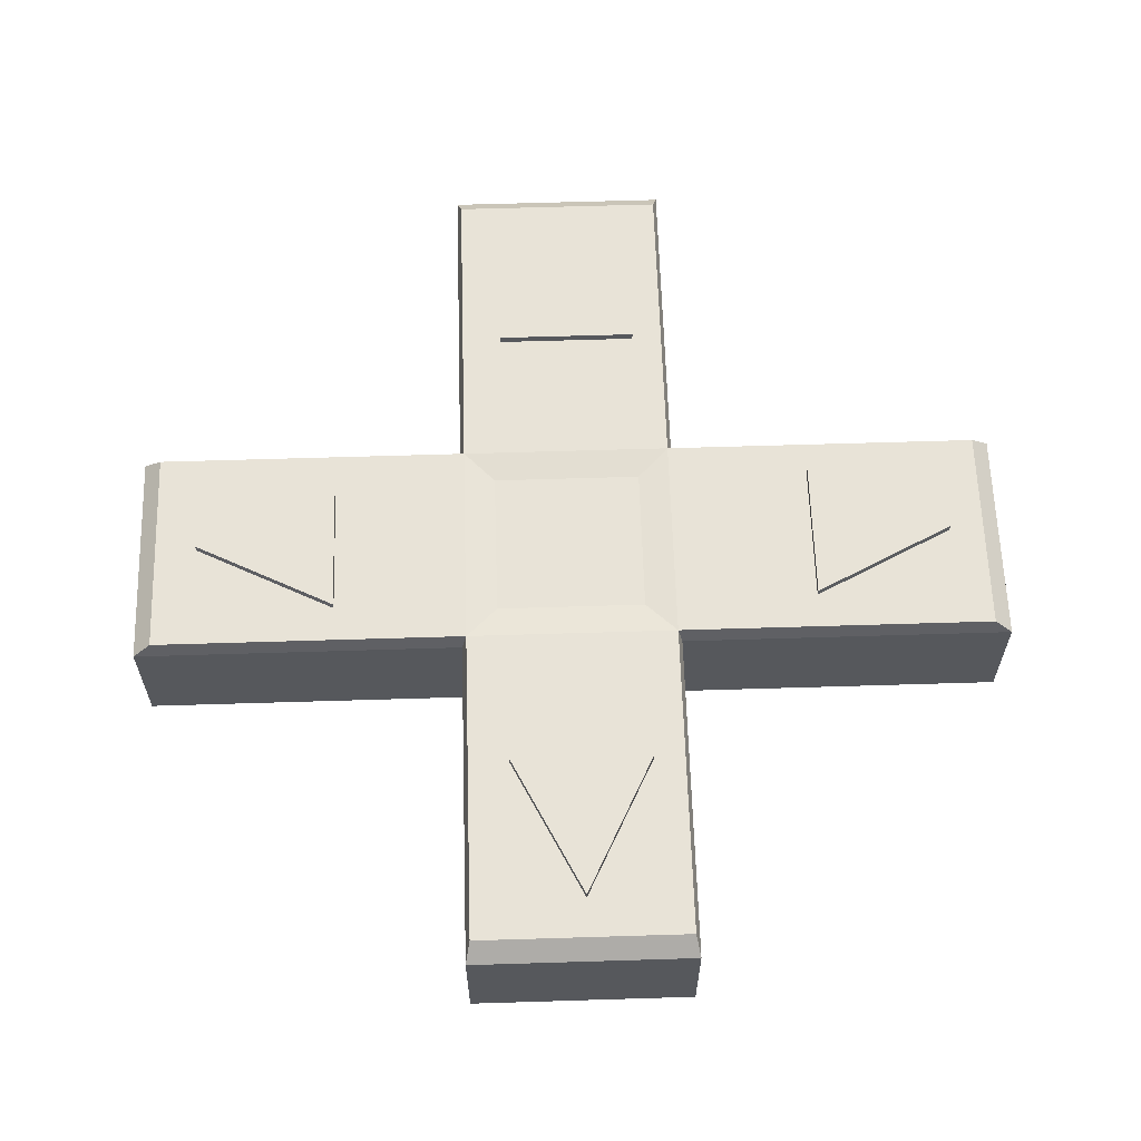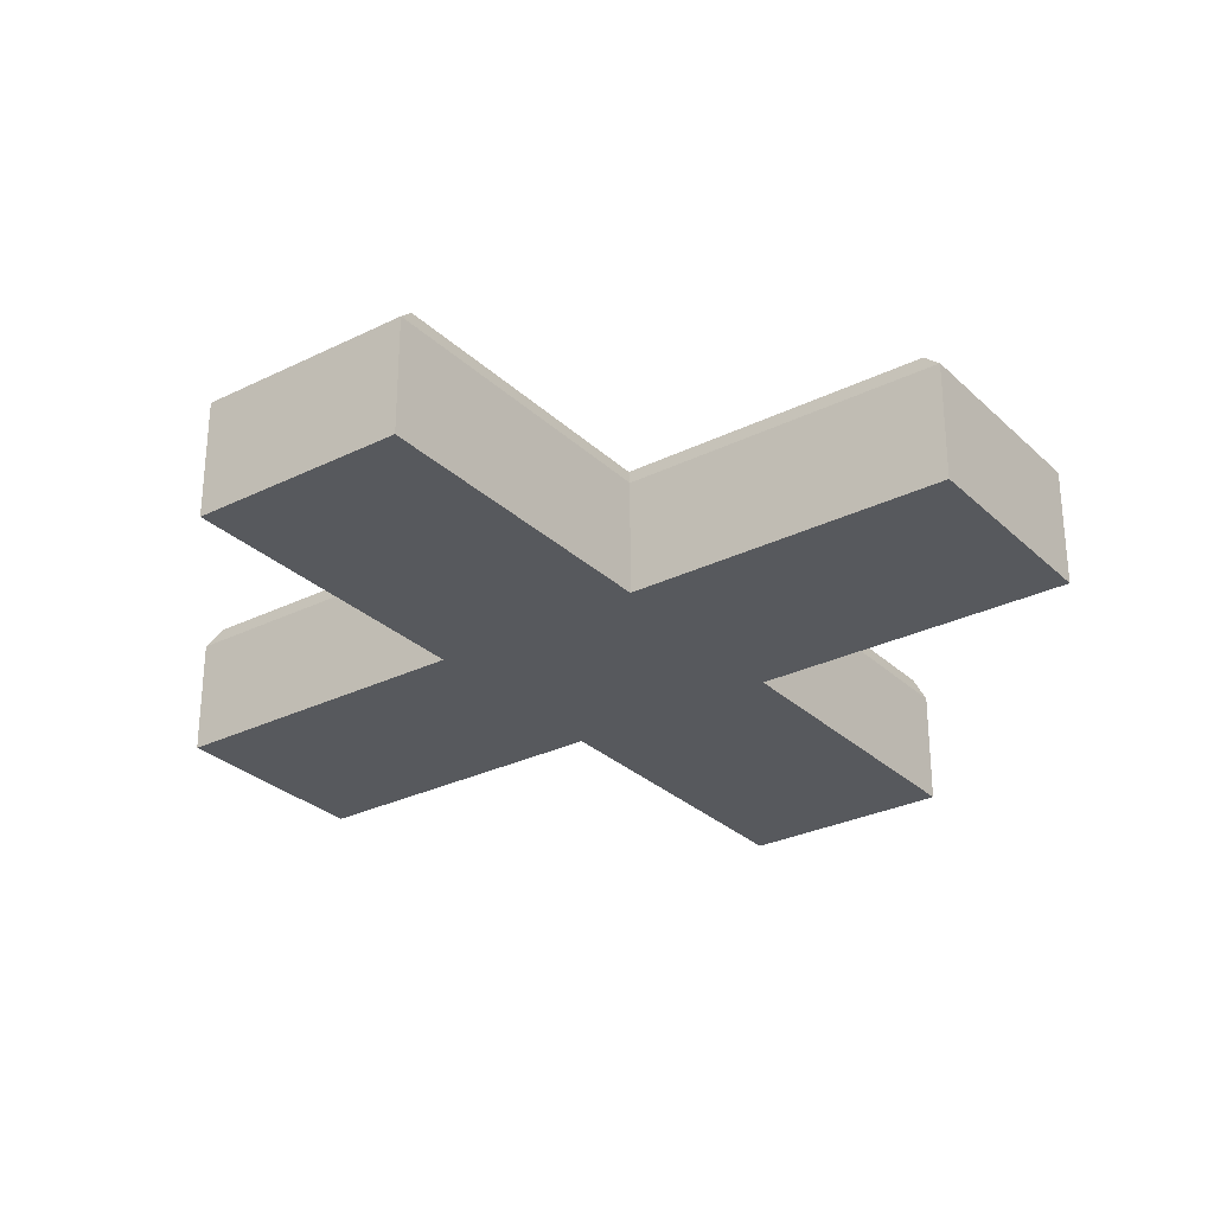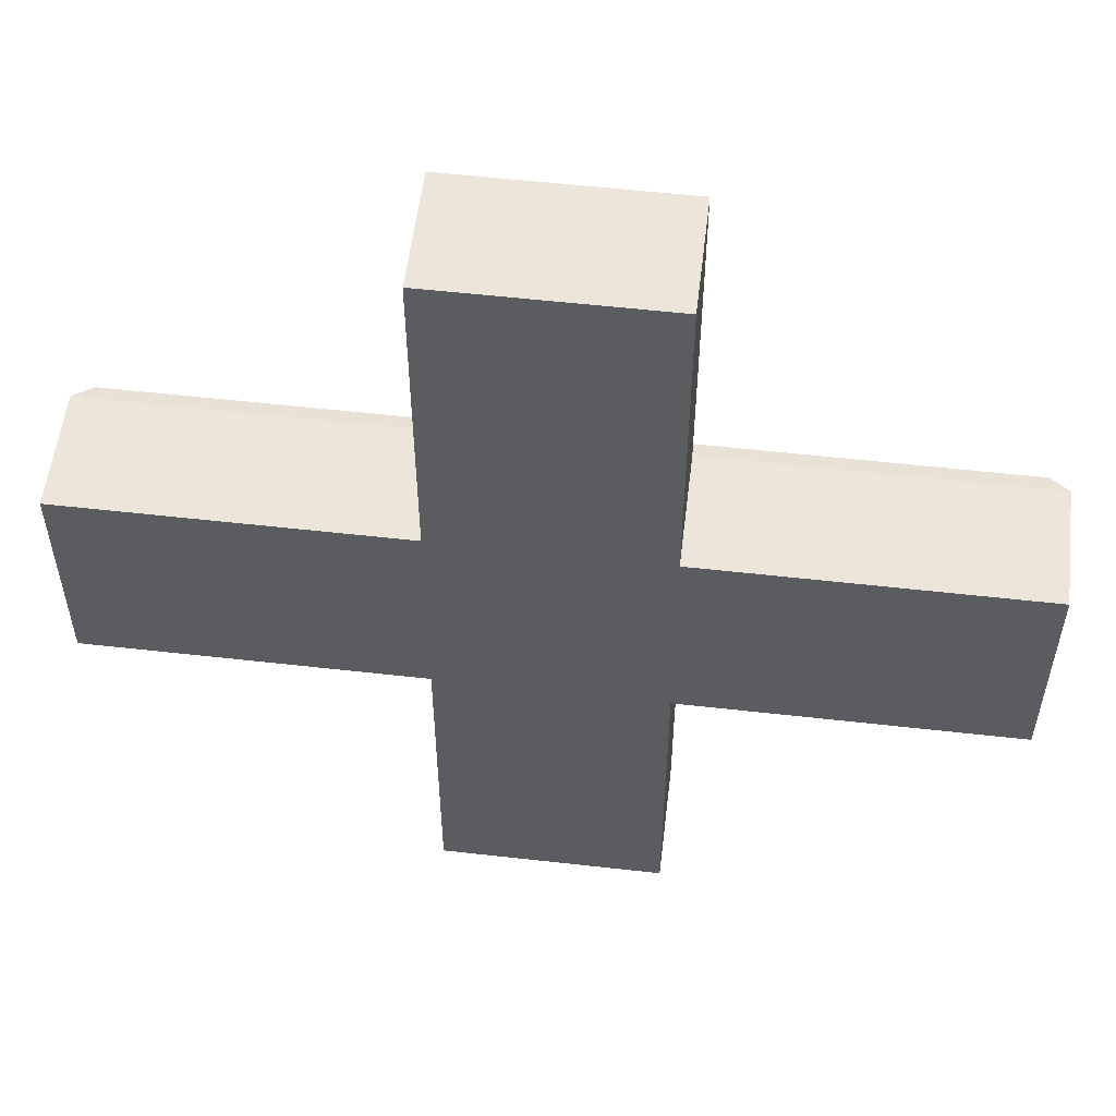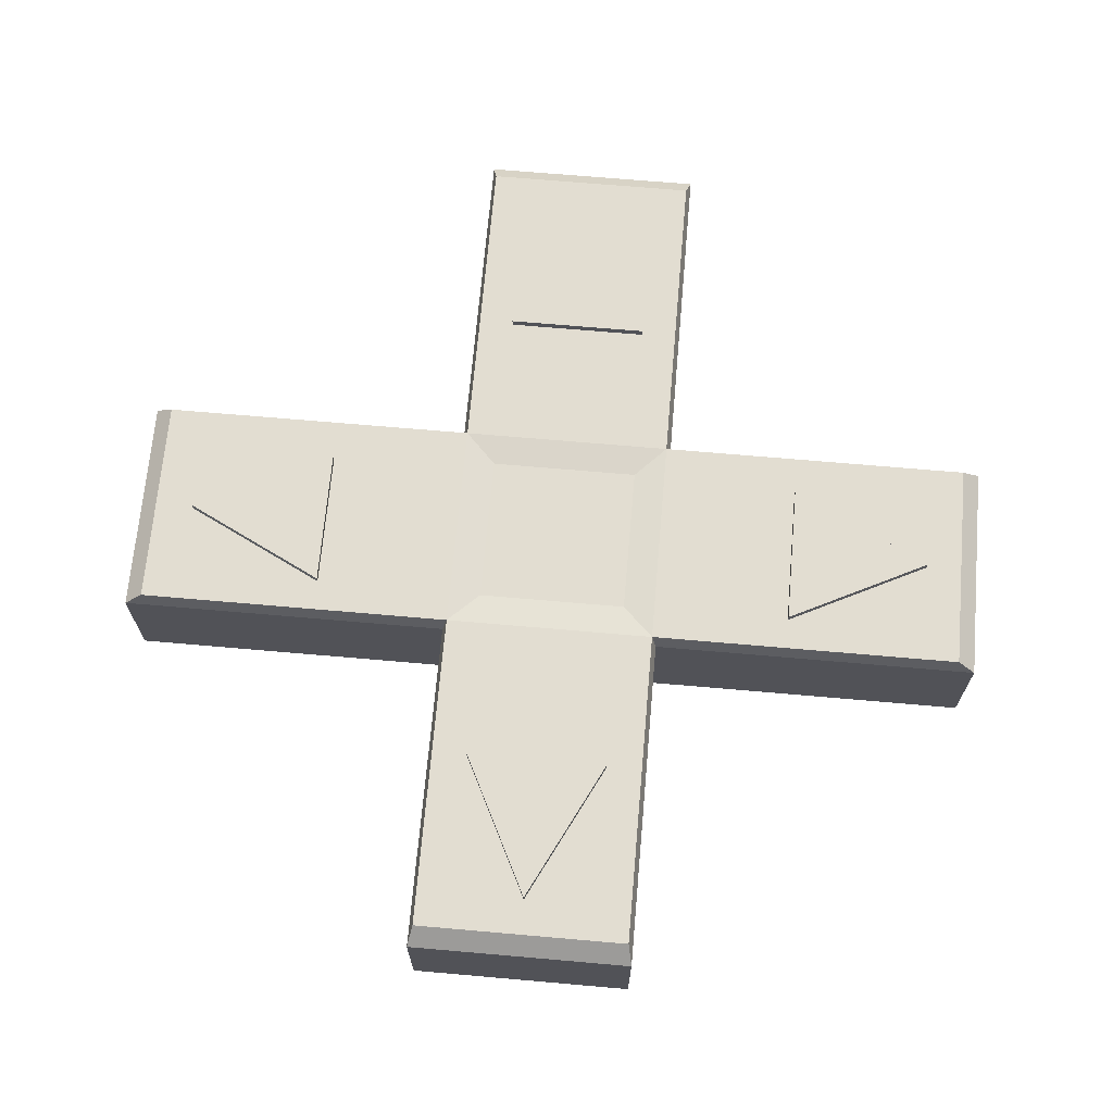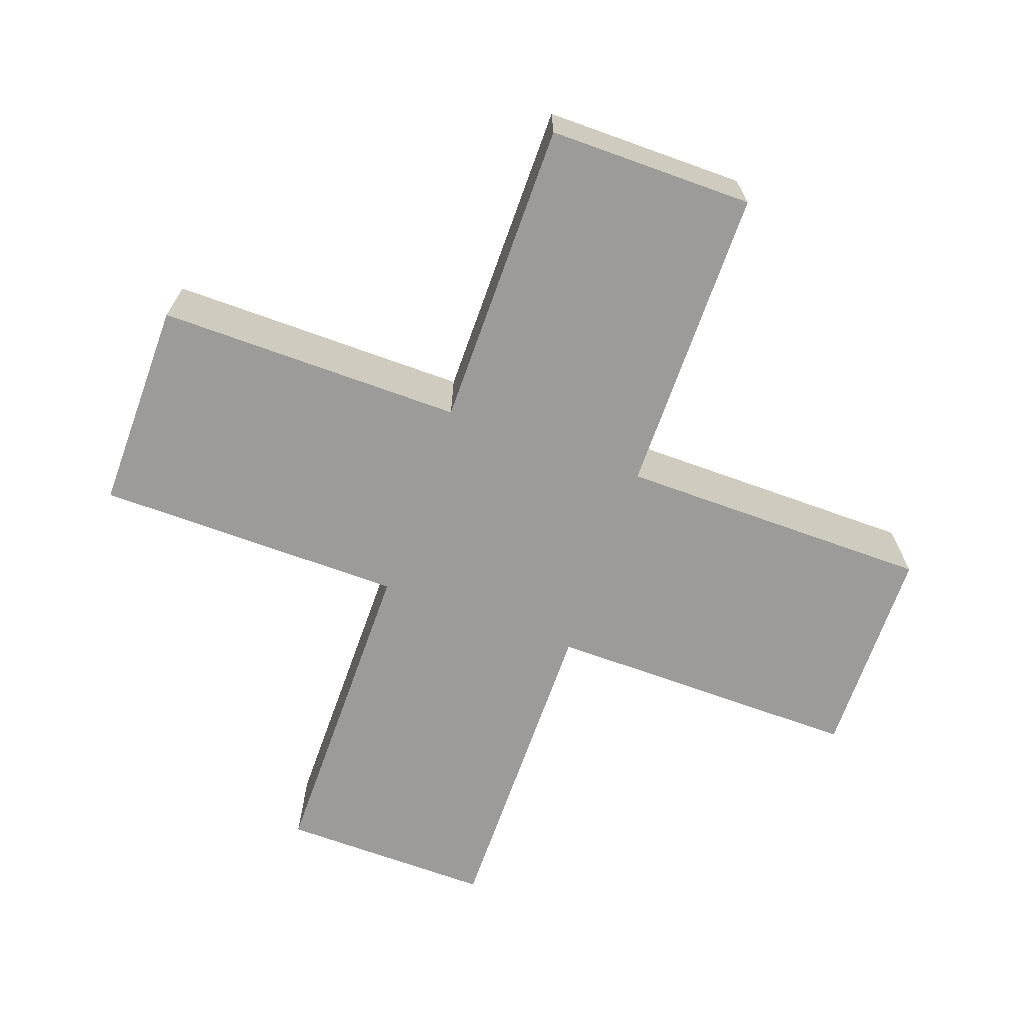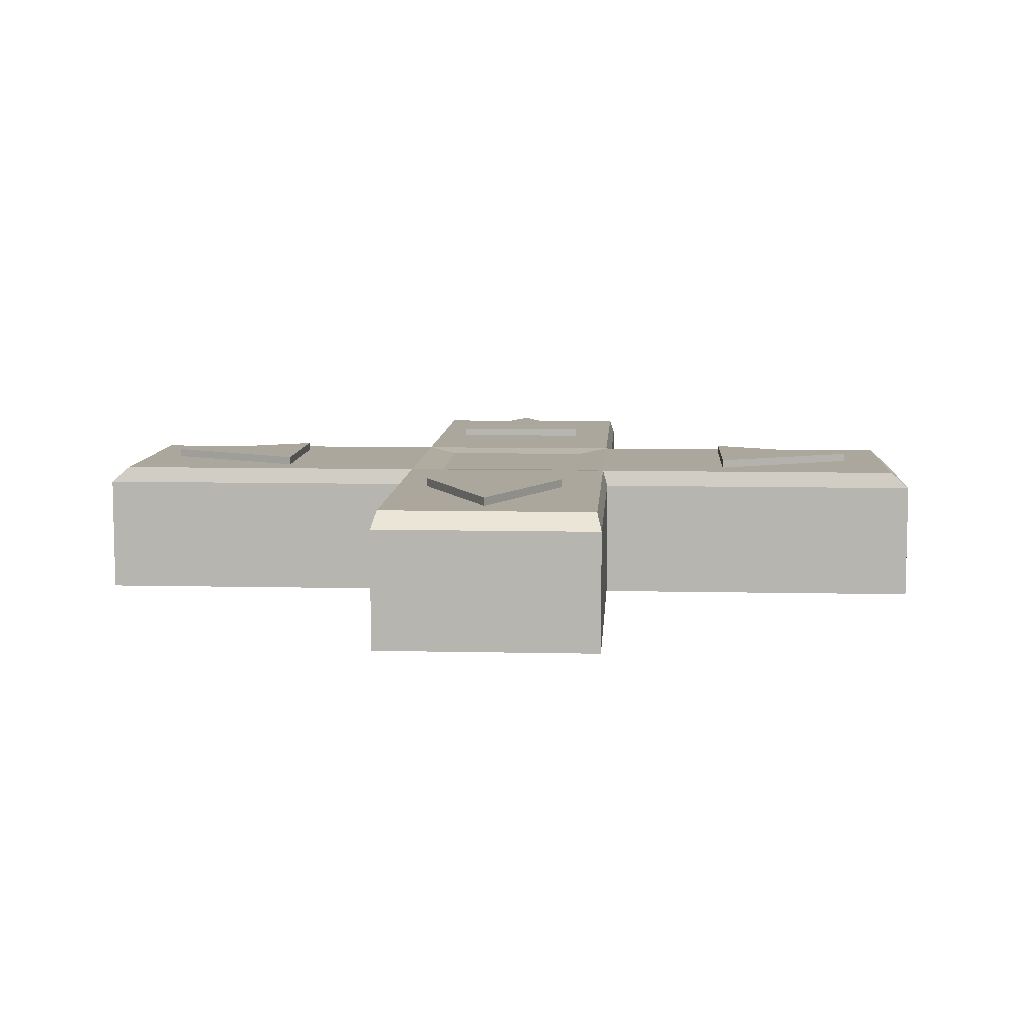
<metadata>
{"format":"obj","ext":"obj","renderer":"f3d","projection":"perspective","resolution":1024,"background":"white","views":[{"elev":62.0,"azim":-91.8,"up":"+Y"},{"elev":-29.0,"azim":-143.7,"up":"+Y"},{"elev":55.4,"azim":6.8,"up":"+Z"},{"elev":68.5,"azim":5.0,"up":"+Y"},{"elev":-69.9,"azim":160.2,"up":"+Y"},{"elev":8.4,"azim":93.5,"up":"+Y"}]}
</metadata>
<code>
g default
v -0 0.2396 -1.717
v -0.3186 0.2396 -1.079
v -0 0.3764 -1.717
v -0.3186 0.3764 -1.079
v 0.3186 0.3764 -1.079
v 0.3186 0.2396 -1.079
v -0 0.2396 1.761
v 0.3186 0.2396 1.124
v -0 0.3764 1.761
v 0.3186 0.3764 1.124
v -0.3186 0.3764 1.124
v -0.3186 0.2396 1.124
v -1.739 0.2396 0.02216
v -1.102 0.2396 0.3407
v -1.739 0.3764 0.02216
v -1.102 0.3764 0.3407
v -1.102 0.3764 -0.2964
v -1.102 0.2396 -0.2964
v 1.739 0.2396 0.02216
v 1.102 0.2396 -0.2964
v 1.739 0.3764 0.02216
v 1.102 0.3764 -0.2964
v 1.102 0.3764 0.3407
v 1.102 0.2396 0.3407
v -0.5 -0.2668 0.5
v 0.5 -0.2668 0.5
v -0.5 0.2668 0.5
v 0.5 0.2668 0.5
v -0.5 0.2668 -0.5
v 0.5 0.2668 -0.5
v -0.5 -0.2668 -0.5
v 0.5 -0.2668 -0.5
v -0.5 0.2668 -1.988
v 0.5 0.2668 -1.988
v 0.5 -0.2668 -1.988
v -0.5 -0.2668 -1.988
v -1.998 -0.2668 -0.5
v -1.998 -0.2668 0.5
v -1.998 0.2668 0.5
v -1.998 0.2668 -0.5
v -0.5 -0.2668 2.002
v 0.5 -0.2668 2.002
v 0.5 0.2668 2.002
v -0.5 0.2668 2.002
v 1.983 -0.2668 -0.5
v 1.983 -0.2668 0.5
v 1.983 0.2668 -0.5
v 1.983 0.2668 0.5
v -0.4795 0.3394 0.4795
v 0.4789 0.3394 0.4795
v 0.4789 0.3394 -0.4789
v -0.4795 0.3394 -0.4789
v 0.4789 0.3394 -1.905
v -0.4795 0.3394 -1.905
v -1.915 0.3394 -0.4789
v -1.915 0.3394 0.4795
v -0.4795 0.3394 1.919
v 0.4789 0.3394 1.919
v 1.9 0.3394 0.4795
v 1.9 0.3394 -0.4789
v -0.3375 0.3254 0.3374
v 0.3368 0.3254 0.3374
v 0.3368 0.3254 -0.3369
v -0.3375 0.3254 -0.3369
g pCube4
f 1 2 4 3
f 3 4 5
f 3 5 6 1
f 1 6 2
f 2 6 5 4
f 7 8 10 9
f 9 10 11
f 9 11 12 7
f 7 12 8
f 8 12 11 10
f 13 14 16 15
f 15 16 17
f 15 17 18 13
f 13 18 14
f 14 18 17 16
f 19 20 22 21
f 21 22 23
f 21 23 24 19
f 19 24 20
f 20 24 23 22
f 41 42 43 44
f 61 62 63 64
f 33 34 35 36
f 31 32 26 25
f 46 45 47 48
f 37 38 39 40
f 52 51 53 54
f 30 32 35 34
f 32 31 36 35
f 31 29 33 36
f 31 25 38 37
f 25 27 39 38
f 49 52 55 56
f 29 31 37 40
f 25 26 42 41
f 26 28 43 42
f 50 49 57 58
f 27 25 41 44
f 26 32 45 46
f 32 30 47 45
f 51 50 59 60
f 28 26 46 48
f 30 34 53 51
f 34 33 54 53
f 33 29 52 54
f 29 40 55 52
f 40 39 56 55
f 39 27 49 56
f 27 44 57 49
f 44 43 58 57
f 43 28 50 58
f 28 48 59 50
f 48 47 60 59
f 47 30 51 60
f 49 50 62 61
f 50 51 63 62
f 51 52 64 63
f 52 49 61 64

</code>
